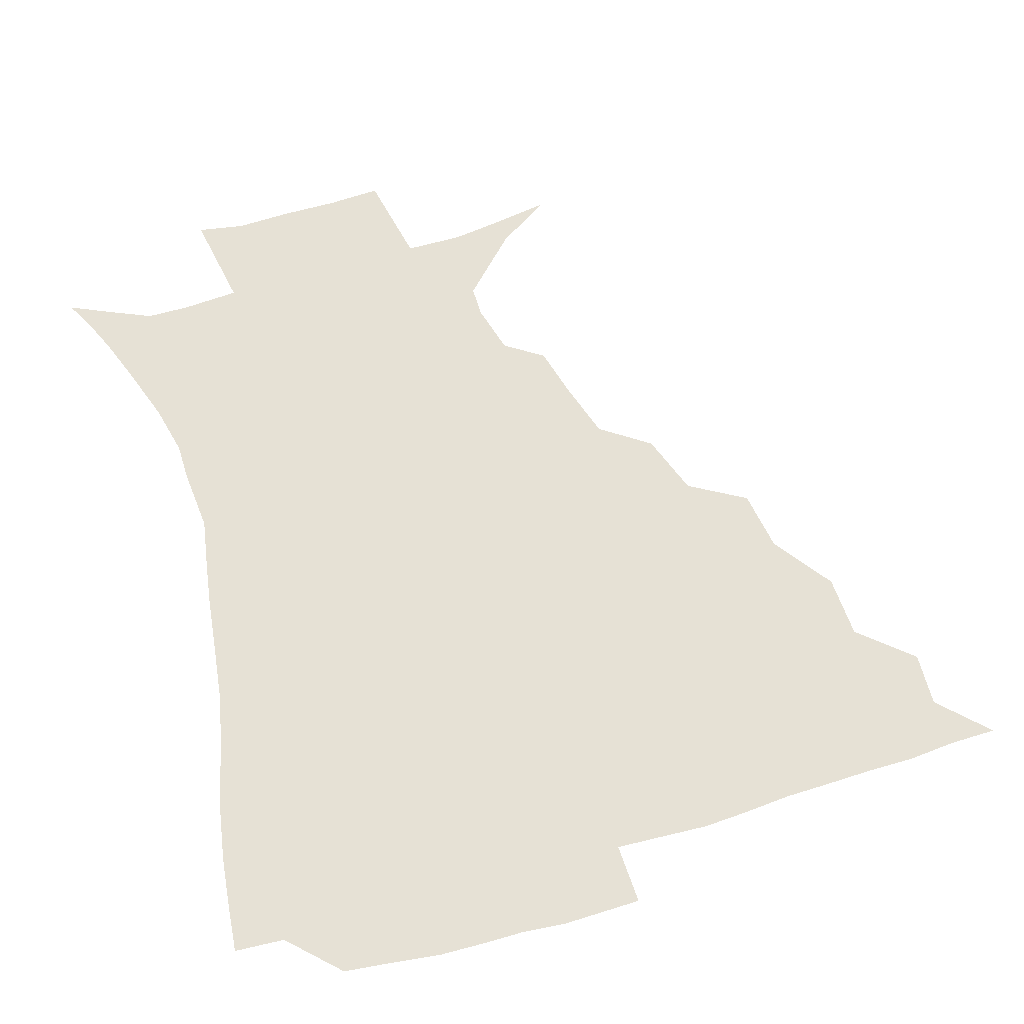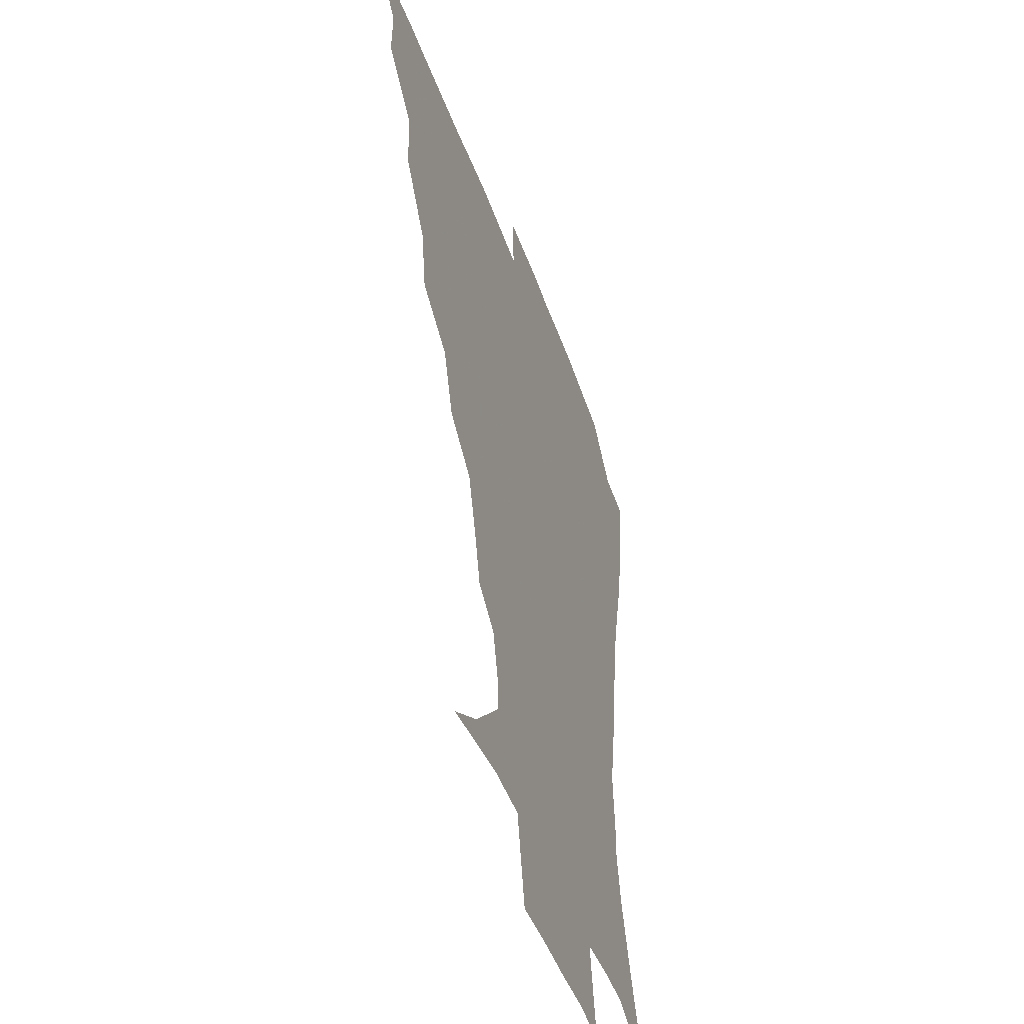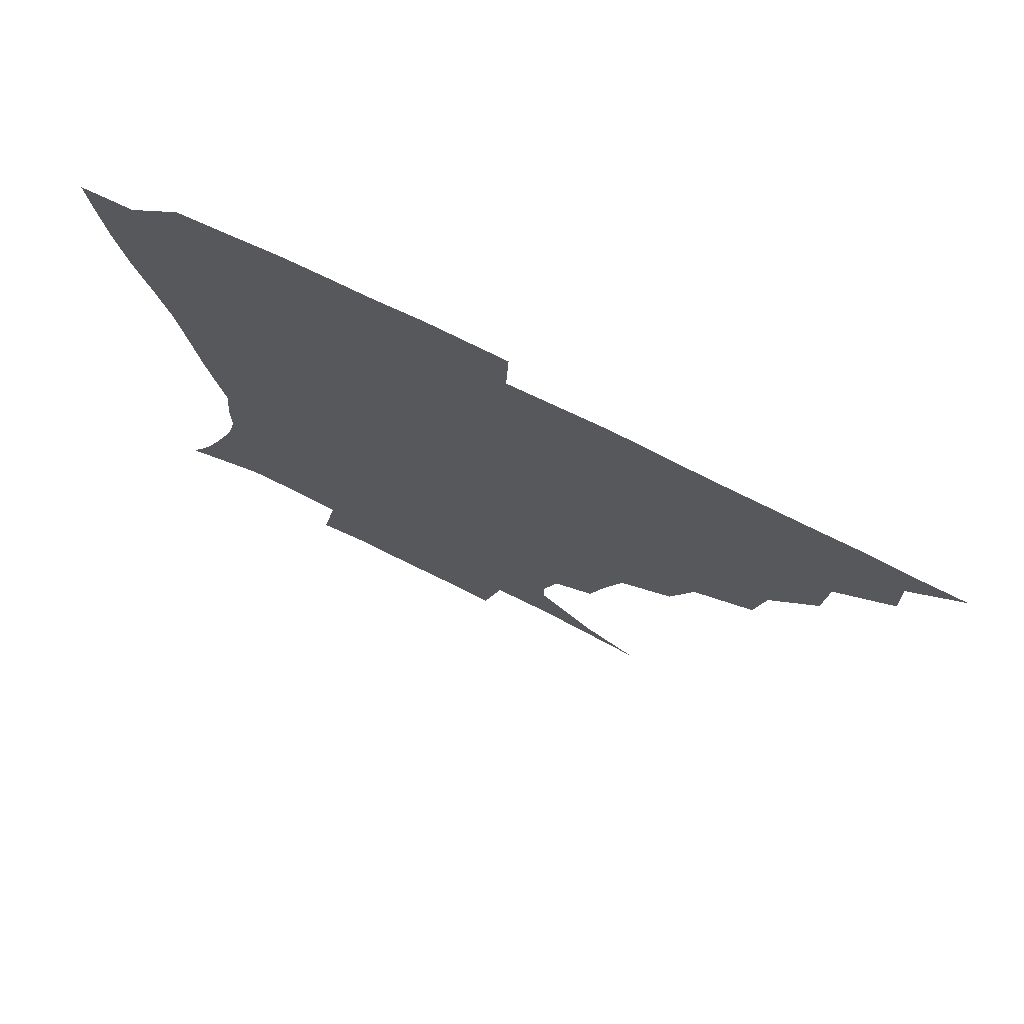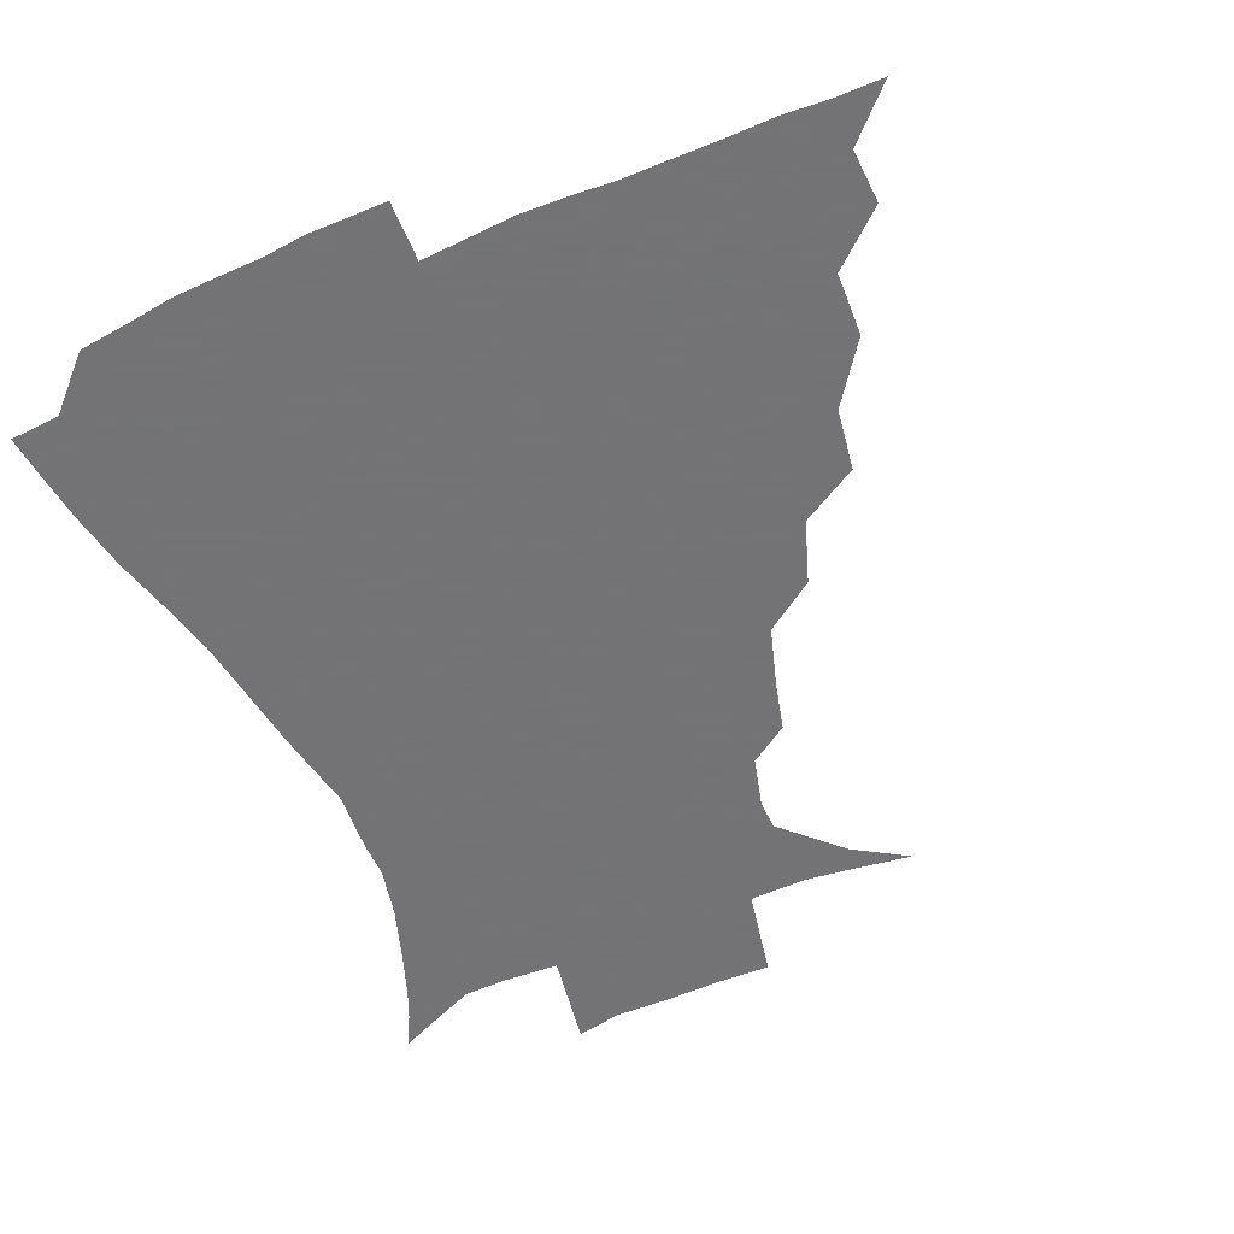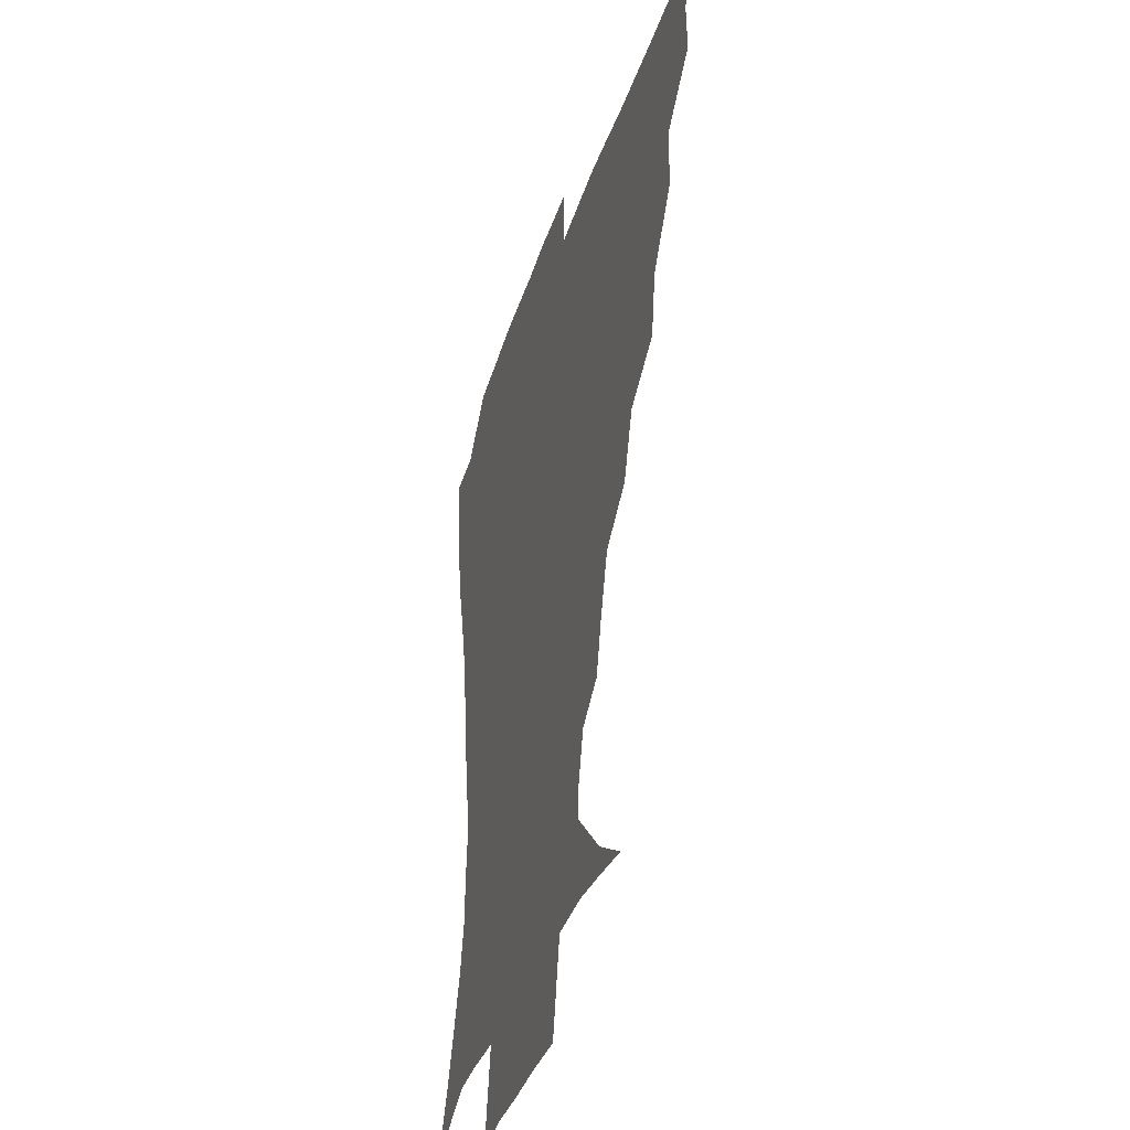
<metadata>
{"format":"obj","ext":"obj","renderer":"f3d","projection":"perspective","resolution":1024,"background":"white","views":[{"elev":64.8,"azim":163.2,"up":"+Z"},{"elev":-44.9,"azim":-71.3,"up":"+Y"},{"elev":74.8,"azim":-153.7,"up":"+Y"},{"elev":-56.0,"azim":-156.0,"up":"+Z"},{"elev":-36.0,"azim":-106.6,"up":"+Y"}]}
</metadata>
<code>
v 435.9 390.3 0
v 451.2 357.1 0
v 451.8 374.6 0
v 451.3 390.4 0
v 470 321.4 0
v 468.9 341.9 0
v 468.3 359.6 0
v 467.2 375.2 0
v 466.7 391.7 0
v 487.8 281.5 0
v 484.6 301.5 0
v 486.6 328.8 0
v 485.1 345.5 0
v 483.6 360.7 0
v 482.4 376.2 0
v 482 391.5 0
v 514.1 250.4 0
v 506.7 270.6 0
v 503.4 293.6 0
v 503.5 316.9 0
v 501.4 331.6 0
v 500 346.7 0
v 499 361.6 0
v 498.2 376.3 0
v 497.2 391.9 0
v 541.1 203.5 0
v 536.7 220 0
v 530.6 238.9 0
v 524.4 262.1 0
v 520.5 283.3 0
v 518.2 301 0
v 517.6 319.4 0
v 516 333.4 0
v 514.7 347.6 0
v 513.7 362.1 0
v 513 376.8 0
v 512.3 392 0
v 522.3 138.9 0
v 539.9 150.1 0
v 558.5 168.7 0
v 558.4 178.8 0
v 553.9 195 0
v 548.8 213.6 0
v 544.4 232.8 0
v 540 248.2 0
v 536.3 272.1 0
v 533.8 287.8 0
v 532.3 304.2 0
v 531.5 320.2 0
v 530.6 334.2 0
v 529.2 348 0
v 528.5 362.4 0
v 528.1 377.2 0
v 527.3 393.2 0
v 541 141.8 0
v 558.4 157.5 0
v 566 171.5 0
v 564.8 187.5 0
v 561.5 207.9 0
v 557.9 224.3 0
v 553.9 237.5 0
v 551.6 258.2 0
v 548.7 274.7 0
v 547.3 291.5 0
v 546.6 307.3 0
v 545.9 321.5 0
v 545.4 334.8 0
v 544.9 348.6 0
v 543.4 362.7 0
v 543.5 377.1 0
v 542.3 394 0
v 557.4 143.9 0
v 572.6 162.6 0
v 574.8 177.7 0
v 572.7 195.9 0
v 571.4 214.4 0
v 567.9 229.2 0
v 565.4 244.8 0
v 563.8 263.7 0
v 562 279.2 0
v 561.1 293.7 0
v 560.4 307.7 0
v 559.4 320.9 0
v 560.8 336.7 0
v 559.9 349.1 0
v 559.9 362.4 0
v 558.5 377.3 0
v 557.9 393.1 0
v 576.3 143.5 0
v 584.1 167.1 0
v 584.3 184.8 0
v 582 199 0
v 582.3 217.2 0
v 578.1 233.9 0
v 577.8 247.9 0
v 575.8 267.8 0
v 575 279.7 0
v 574.4 294.7 0
v 574.9 310 0
v 574.1 322.5 0
v 574.3 335.9 0
v 573.9 349 0
v 573.9 362.6 0
v 573.5 376.3 0
v 573 392.3 0
v 572.2 411.8 0
v 582.4 114.1 0
v 591.3 148.7 0
v 595.1 167.7 0
v 594 185.7 0
v 594.3 190.3 0
v 591.1 220.2 0
v 589.7 232.4 0
v 588.9 253 0
v 588.4 267.7 0
v 588.3 282.5 0
v 588.1 296.1 0
v 588.4 310.7 0
v 588.7 324 0
v 588.4 336 0
v 588.7 349.4 0
v 588.3 362.8 0
v 587.6 377.2 0
v 586.6 393.7 0
v 584.6 412 0
v 600 114.7 0
v 604.1 148.2 0
v 606.3 170 0
v 605 186.2 0
v 604.4 205.6 0
v 601.9 222.8 0
v 602.6 236.1 0
v 600.6 253 0
v 601 268.3 0
v 601.2 281.9 0
v 601.4 294.7 0
v 601.8 309.9 0
v 602.2 323 0
v 602.8 336.5 0
v 602.9 349.4 0
v 602.8 362.7 0
v 601.9 377.5 0
v 600.8 393.2 0
v 597.7 412.2 0
v 618.4 114.4 0
v 617.2 148.1 0
v 616.9 171 0
v 616.6 189.9 0
v 614.9 206.5 0
v 613.7 221.2 0
v 613 238.8 0
v 613.4 252.2 0
v 613.1 268 0
v 613.9 282 0
v 614.7 296.4 0
v 615.4 310.1 0
v 616.2 324 0
v 616.8 336.7 0
v 617.1 349.4 0
v 617.2 362.9 0
v 616.7 377 0
v 615.8 391.7 0
v 612 410.8 0
v 636.3 114.8 0
v 631.9 144 0
v 628.1 169.8 0
v 627.5 189.3 0
v 625 206.7 0
v 624.8 224 0
v 624.9 236.2 0
v 624.8 252.9 0
v 625.2 267.3 0
v 626.3 282.3 0
v 627.5 295.2 0
v 628.6 309.8 0
v 629.5 323.5 0
v 630.4 335.9 0
v 632 349.7 0
v 632.5 362.7 0
v 631.6 376.6 0
v 630.5 391.3 0
v 626.2 410.7 0
v 651.5 112.1 0
v 646 143.1 0
v 640.3 167.7 0
v 637.5 190.7 0
v 636.4 205.5 0
v 635.9 220.4 0
v 635.9 234.8 0
v 636.2 250 0
v 637.2 263.9 0
v 638.4 279.1 0
v 639.7 294.1 0
v 641 310.7 0
v 642.7 322.6 0
v 643.8 334.7 0
v 645.8 350.1 0
v 646.5 362.6 0
v 646.5 375.9 0
v 646.1 389.3 0
v 640.7 410.2 0
v 664.9 144.2 0
v 654.4 165.4 0
v 649.2 185.7 0
v 647 202.7 0
v 646 218.9 0
v 646.4 232.7 0
v 647.1 246.8 0
v 648.7 259.6 0
v 649.5 277.2 0
v 651.2 293.6 0
v 653.3 307.4 0
v 655.4 321.9 0
v 657.3 335.1 0
v 659 349.1 0
v 660.2 362.4 0
v 660.6 375.7 0
v 660.1 389.7 0
v 656.4 408.1 0
v 678.9 143.9 0
v 669.1 161 0
v 661.5 181 0
v 659.3 195.4 0
v 656.4 213.4 0
v 656.5 227.8 0
v 657.3 242.3 0
v 658.7 256.5 0
v 660.2 272.9 0
v 662.1 289.2 0
v 664.9 303.1 0
v 667.2 320.4 0
v 670.1 333.1 0
v 672.2 348.3 0
v 673.9 361.8 0
v 675 375.5 0
v 674.2 390.4 0
v 672.6 406.3 0
v 694.1 137.3 0
v 684.2 154.1 0
v 675.7 173 0
v 671.6 188.4 0
v 667.6 205.5 0
v 667 219.3 0
v 668.1 232.2 0
v 668.5 248.8 0
v 670 266.2 0
v 672.8 281 0
v 675.5 297.2 0
v 678.2 315.1 0
v 682.5 328.5 0
v 684.9 346.1 0
v 687.9 360.1 0
v 689.4 375 0
v 688.9 390.4 0
v 706.5 131.6 0
v 700.7 142.8 0
v 696.5 152.4 0
v 691.2 166.9 0
v 684.8 185.5 0
v 680.9 202 0
v 680.8 214.3 0
v 679.1 234.3 0
v 681.7 248.4 0
v 684.3 264.2 0
v 686.7 282.5 0
v 689.5 302.5 0
v 693.9 321.2 0
v 698.4 338.6 0
v 701.8 358 0
v 703.8 374.3 0
v 705.4 389.3 0
v 721 391 0
f 3 4 1
f 6 7 2
f 2 7 3
f 7 8 3
f 3 8 4
f 8 9 4
f 11 12 5
f 5 12 6
f 12 13 6
f 6 13 7
f 13 14 7
f 7 14 8
f 14 15 8
f 8 15 9
f 15 16 9
f 18 19 10
f 10 19 11
f 19 20 11
f 11 20 12
f 20 21 12
f 12 21 13
f 21 22 13
f 13 22 14
f 22 23 14
f 14 23 15
f 23 24 15
f 15 24 16
f 24 25 16
f 28 29 17
f 17 29 18
f 29 30 18
f 18 30 19
f 30 31 19
f 19 31 20
f 31 32 20
f 20 32 21
f 32 33 21
f 21 33 22
f 33 34 22
f 22 34 23
f 34 35 23
f 23 35 24
f 35 36 24
f 24 36 25
f 36 37 25
f 42 43 26
f 26 43 27
f 43 44 27
f 27 44 28
f 44 45 28
f 28 45 29
f 45 46 29
f 29 46 30
f 46 47 30
f 30 47 31
f 47 48 31
f 31 48 32
f 48 49 32
f 32 49 33
f 49 50 33
f 33 50 34
f 50 51 34
f 34 51 35
f 51 52 35
f 35 52 36
f 52 53 36
f 36 53 37
f 53 54 37
f 38 55 39
f 55 56 39
f 39 56 40
f 56 57 40
f 40 57 41
f 57 58 41
f 41 58 42
f 58 59 42
f 42 59 43
f 59 60 43
f 43 60 44
f 60 61 44
f 44 61 45
f 61 62 45
f 45 62 46
f 62 63 46
f 46 63 47
f 63 64 47
f 47 64 48
f 64 65 48
f 48 65 49
f 65 66 49
f 49 66 50
f 66 67 50
f 50 67 51
f 67 68 51
f 51 68 52
f 68 69 52
f 52 69 53
f 69 70 53
f 53 70 54
f 70 71 54
f 55 72 56
f 72 73 56
f 56 73 57
f 73 74 57
f 57 74 58
f 74 75 58
f 58 75 59
f 75 76 59
f 59 76 60
f 76 77 60
f 60 77 61
f 77 78 61
f 61 78 62
f 78 79 62
f 62 79 63
f 79 80 63
f 63 80 64
f 80 81 64
f 64 81 65
f 81 82 65
f 65 82 66
f 82 83 66
f 66 83 67
f 83 84 67
f 67 84 68
f 84 85 68
f 68 85 69
f 85 86 69
f 69 86 70
f 86 87 70
f 70 87 71
f 87 88 71
f 72 89 73
f 89 90 73
f 73 90 74
f 90 91 74
f 74 91 75
f 91 92 75
f 75 92 76
f 92 93 76
f 76 93 77
f 93 94 77
f 77 94 78
f 94 95 78
f 78 95 79
f 95 96 79
f 79 96 80
f 96 97 80
f 80 97 81
f 97 98 81
f 81 98 82
f 98 99 82
f 82 99 83
f 99 100 83
f 83 100 84
f 100 101 84
f 84 101 85
f 101 102 85
f 85 102 86
f 102 103 86
f 86 103 87
f 103 104 87
f 87 104 88
f 104 105 88
f 107 108 89
f 89 108 90
f 108 109 90
f 90 109 91
f 109 110 91
f 91 110 92
f 110 111 92
f 92 111 93
f 111 112 93
f 93 112 94
f 112 113 94
f 94 113 95
f 113 114 95
f 95 114 96
f 114 115 96
f 96 115 97
f 115 116 97
f 97 116 98
f 116 117 98
f 98 117 99
f 117 118 99
f 99 118 100
f 118 119 100
f 100 119 101
f 119 120 101
f 101 120 102
f 120 121 102
f 102 121 103
f 121 122 103
f 103 122 104
f 122 123 104
f 104 123 105
f 123 124 105
f 105 124 106
f 124 125 106
f 107 126 108
f 126 127 108
f 108 127 109
f 127 128 109
f 109 128 110
f 128 129 110
f 110 129 111
f 129 130 111
f 111 130 112
f 130 131 112
f 112 131 113
f 131 132 113
f 113 132 114
f 132 133 114
f 114 133 115
f 133 134 115
f 115 134 116
f 134 135 116
f 116 135 117
f 135 136 117
f 117 136 118
f 136 137 118
f 118 137 119
f 137 138 119
f 119 138 120
f 138 139 120
f 120 139 121
f 139 140 121
f 121 140 122
f 140 141 122
f 122 141 123
f 141 142 123
f 123 142 124
f 142 143 124
f 124 143 125
f 143 144 125
f 126 145 127
f 145 146 127
f 127 146 128
f 146 147 128
f 128 147 129
f 147 148 129
f 129 148 130
f 148 149 130
f 130 149 131
f 149 150 131
f 131 150 132
f 150 151 132
f 132 151 133
f 151 152 133
f 133 152 134
f 152 153 134
f 134 153 135
f 153 154 135
f 135 154 136
f 154 155 136
f 136 155 137
f 155 156 137
f 137 156 138
f 156 157 138
f 138 157 139
f 157 158 139
f 139 158 140
f 158 159 140
f 140 159 141
f 159 160 141
f 141 160 142
f 160 161 142
f 142 161 143
f 161 162 143
f 143 162 144
f 162 163 144
f 145 164 146
f 164 165 146
f 146 165 147
f 165 166 147
f 147 166 148
f 166 167 148
f 148 167 149
f 167 168 149
f 149 168 150
f 168 169 150
f 150 169 151
f 169 170 151
f 151 170 152
f 170 171 152
f 152 171 153
f 171 172 153
f 153 172 154
f 172 173 154
f 154 173 155
f 173 174 155
f 155 174 156
f 174 175 156
f 156 175 157
f 175 176 157
f 157 176 158
f 176 177 158
f 158 177 159
f 177 178 159
f 159 178 160
f 178 179 160
f 160 179 161
f 179 180 161
f 161 180 162
f 180 181 162
f 162 181 163
f 181 182 163
f 164 183 165
f 183 184 165
f 165 184 166
f 184 185 166
f 166 185 167
f 185 186 167
f 167 186 168
f 186 187 168
f 168 187 169
f 187 188 169
f 169 188 170
f 188 189 170
f 170 189 171
f 189 190 171
f 171 190 172
f 190 191 172
f 172 191 173
f 191 192 173
f 173 192 174
f 192 193 174
f 174 193 175
f 193 194 175
f 175 194 176
f 194 195 176
f 176 195 177
f 195 196 177
f 177 196 178
f 196 197 178
f 178 197 179
f 197 198 179
f 179 198 180
f 198 199 180
f 180 199 181
f 199 200 181
f 181 200 182
f 200 201 182
f 184 202 185
f 202 203 185
f 185 203 186
f 203 204 186
f 186 204 187
f 204 205 187
f 187 205 188
f 205 206 188
f 188 206 189
f 206 207 189
f 189 207 190
f 207 208 190
f 190 208 191
f 208 209 191
f 191 209 192
f 209 210 192
f 192 210 193
f 210 211 193
f 193 211 194
f 211 212 194
f 194 212 195
f 212 213 195
f 195 213 196
f 213 214 196
f 196 214 197
f 214 215 197
f 197 215 198
f 215 216 198
f 198 216 199
f 216 217 199
f 199 217 200
f 217 218 200
f 200 218 201
f 218 219 201
f 202 220 203
f 220 221 203
f 203 221 204
f 221 222 204
f 204 222 205
f 222 223 205
f 205 223 206
f 223 224 206
f 206 224 207
f 224 225 207
f 207 225 208
f 225 226 208
f 208 226 209
f 226 227 209
f 209 227 210
f 227 228 210
f 210 228 211
f 228 229 211
f 211 229 212
f 229 230 212
f 212 230 213
f 230 231 213
f 213 231 214
f 231 232 214
f 214 232 215
f 232 233 215
f 215 233 216
f 233 234 216
f 216 234 217
f 234 235 217
f 217 235 218
f 235 236 218
f 218 236 219
f 236 237 219
f 220 238 221
f 238 239 221
f 221 239 222
f 239 240 222
f 222 240 223
f 240 241 223
f 223 241 224
f 241 242 224
f 224 242 225
f 242 243 225
f 225 243 226
f 243 244 226
f 226 244 227
f 244 245 227
f 227 245 228
f 245 246 228
f 228 246 229
f 246 247 229
f 229 247 230
f 247 248 230
f 230 248 231
f 248 249 231
f 231 249 232
f 249 250 232
f 232 250 233
f 250 251 233
f 233 251 234
f 251 252 234
f 234 252 235
f 252 253 235
f 235 253 236
f 253 254 236
f 236 254 237
f 238 255 239
f 255 256 239
f 239 256 240
f 256 257 240
f 240 257 241
f 257 258 241
f 241 258 242
f 258 259 242
f 242 259 243
f 259 260 243
f 243 260 244
f 260 261 244
f 244 261 245
f 261 262 245
f 245 262 246
f 262 263 246
f 246 263 247
f 263 264 247
f 247 264 248
f 264 265 248
f 248 265 249
f 265 266 249
f 249 266 250
f 266 267 250
f 250 267 251
f 267 268 251
f 251 268 252
f 268 269 252
f 252 269 253
f 269 270 253
f 253 270 254
f 270 271 254

</code>
